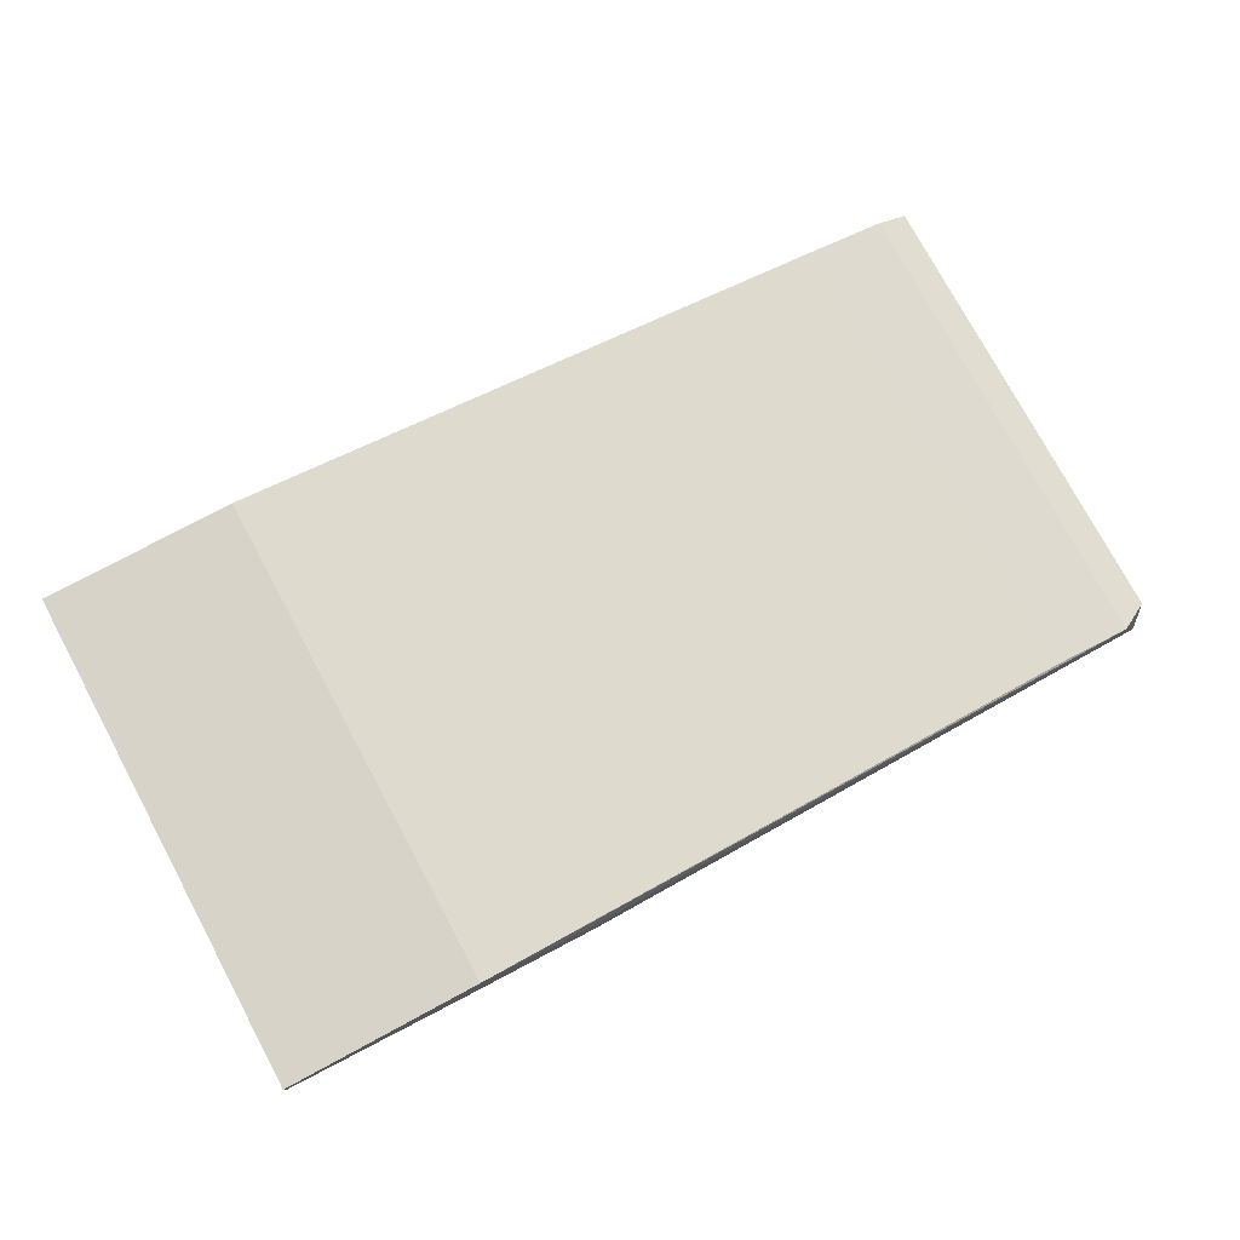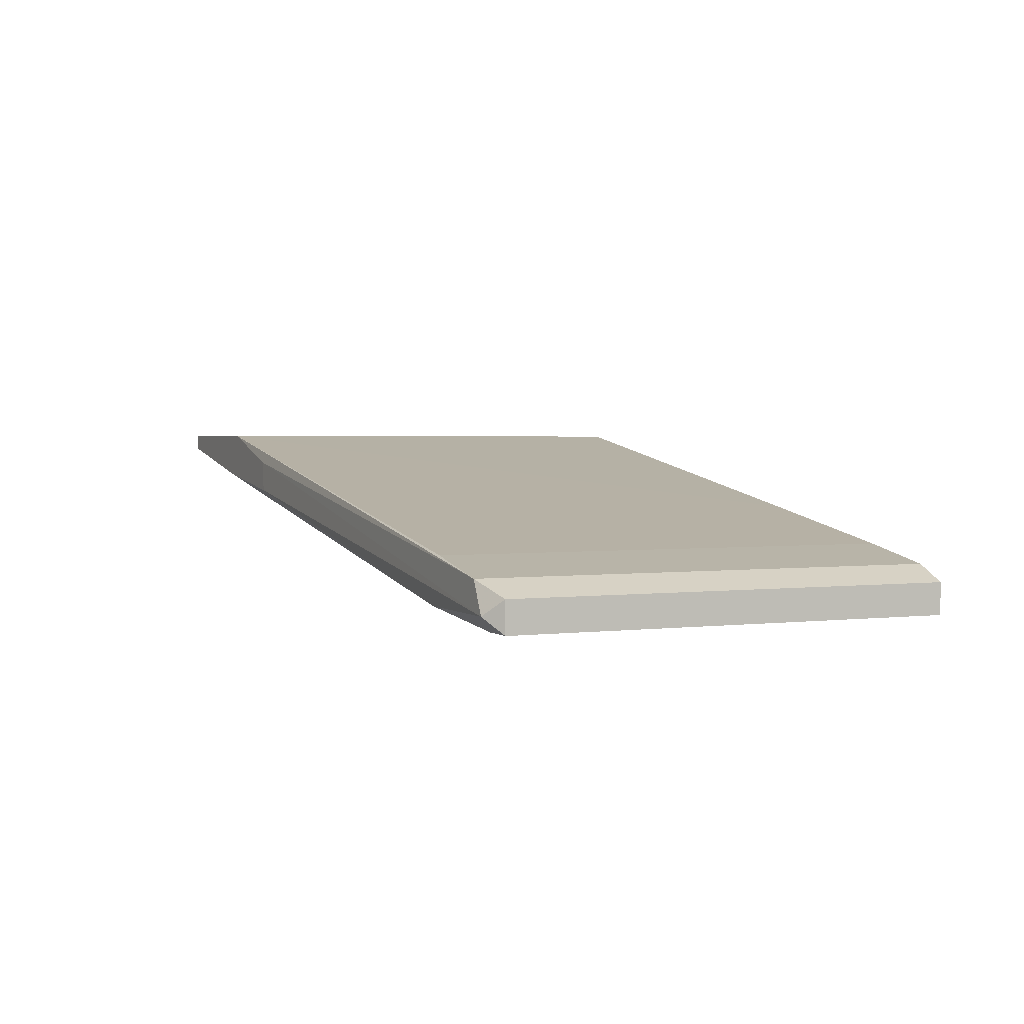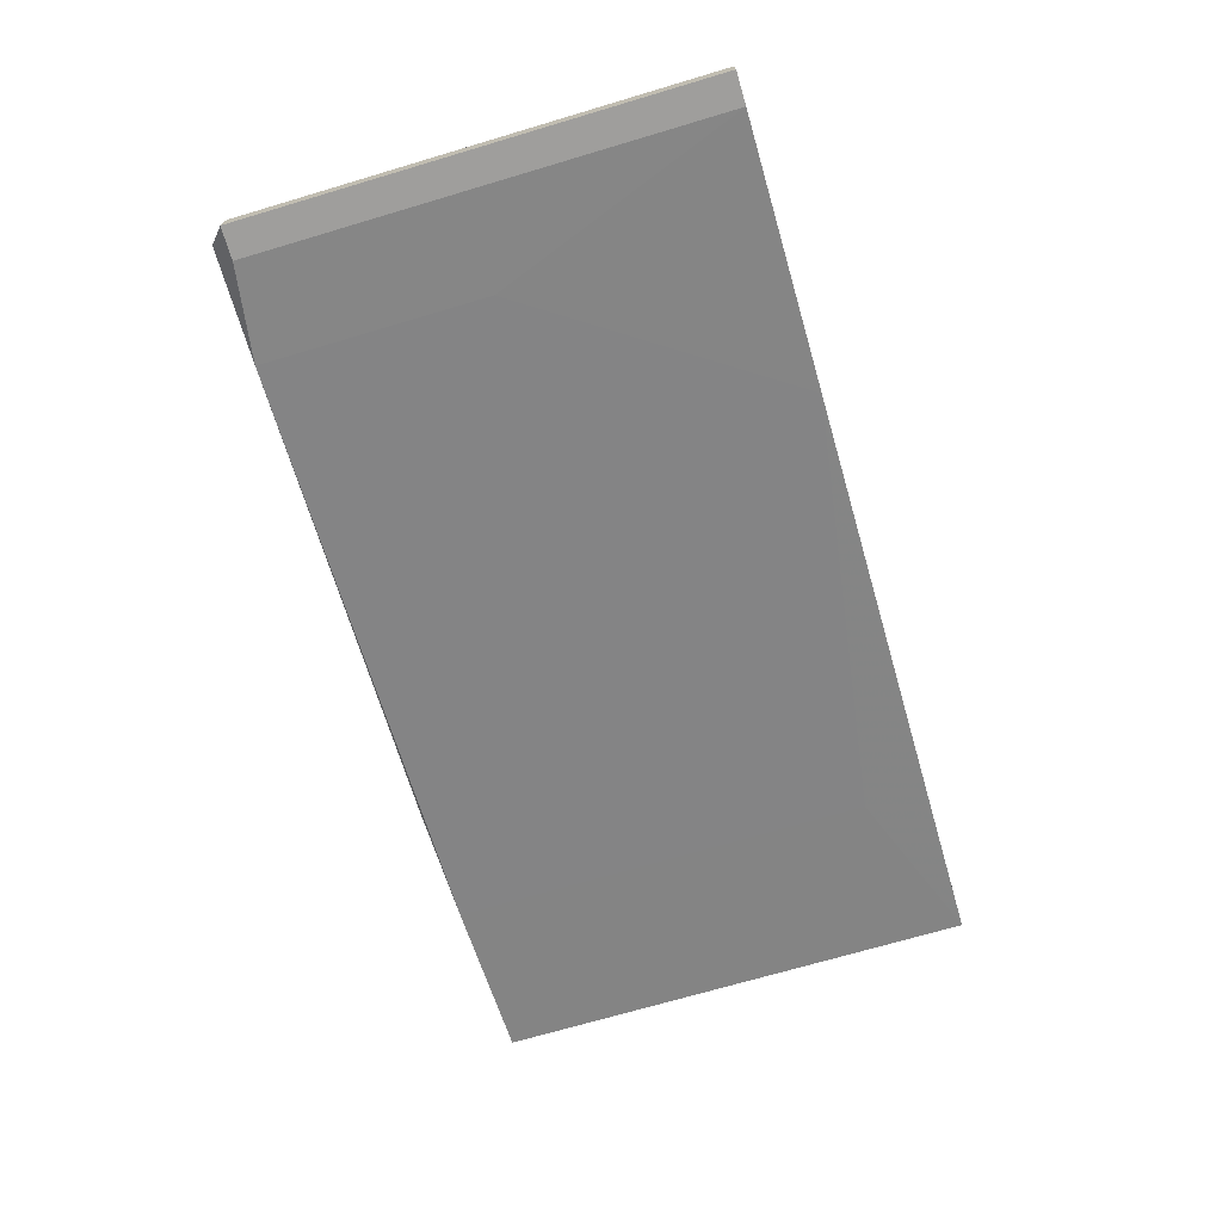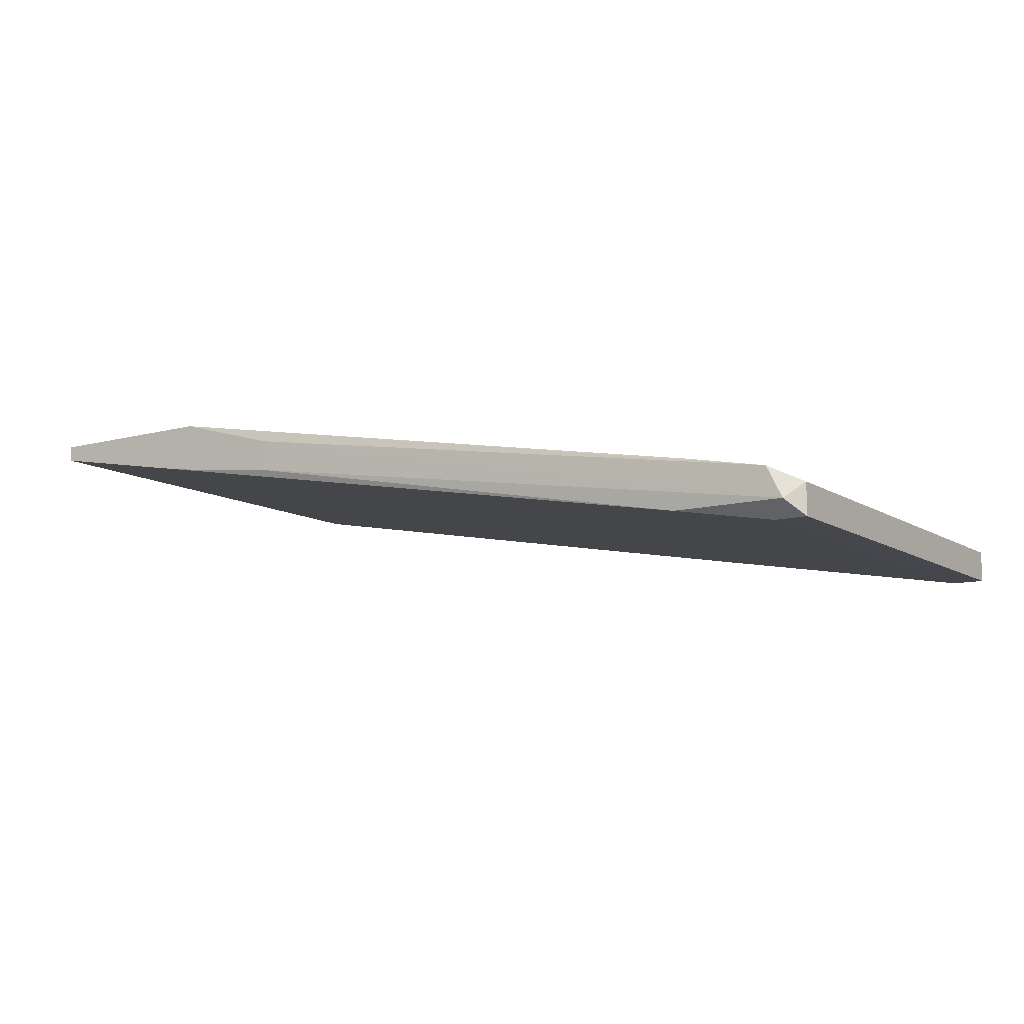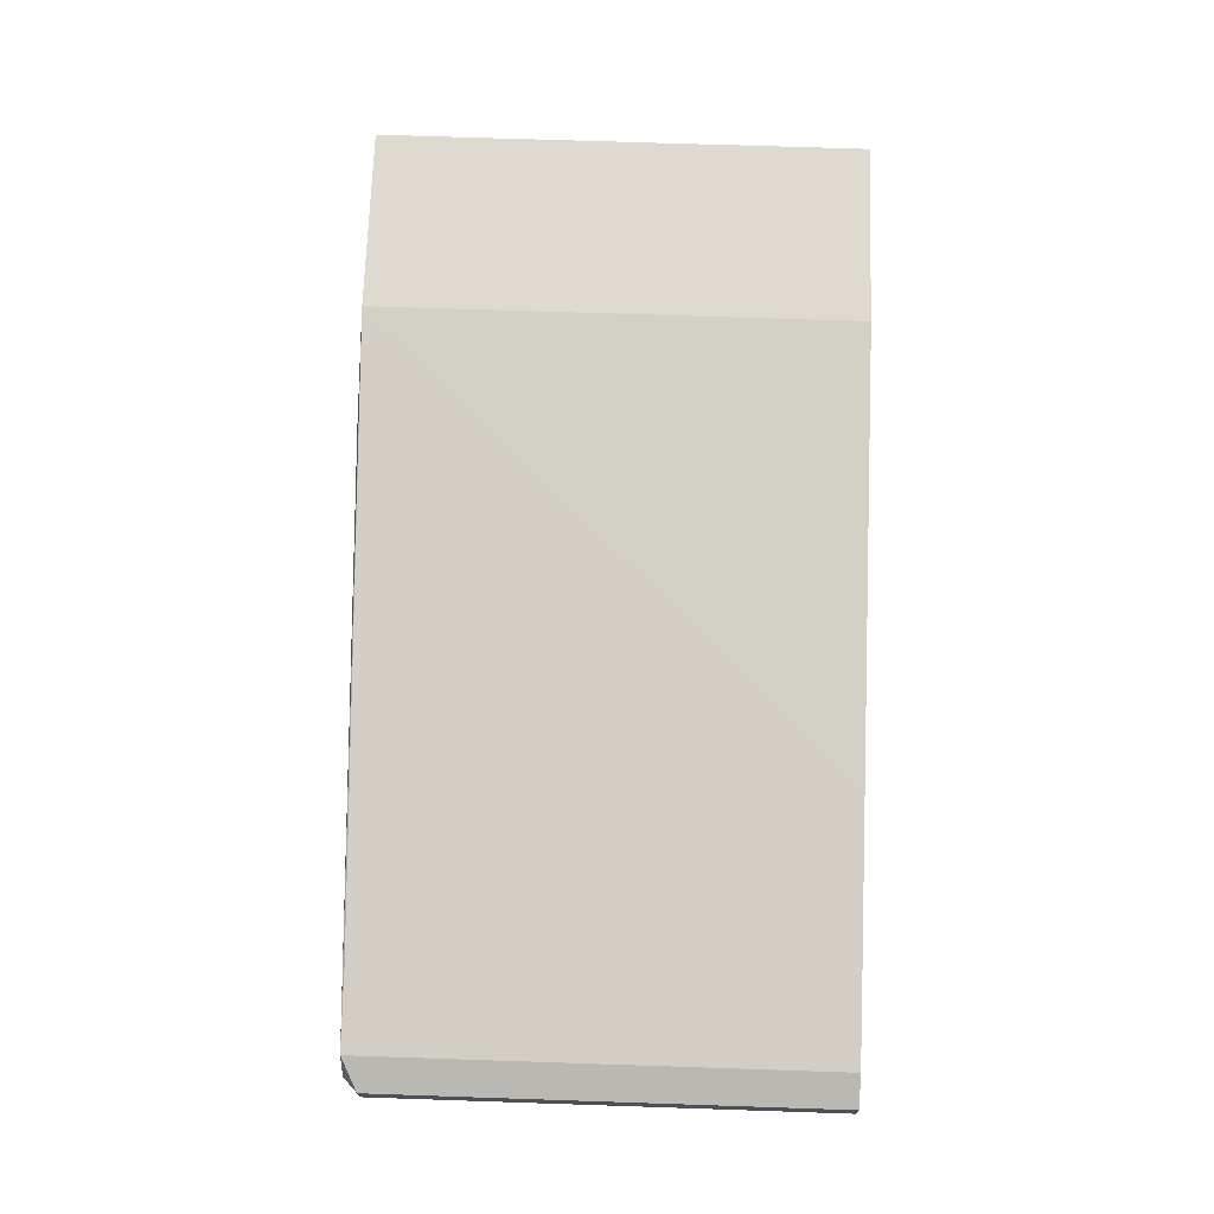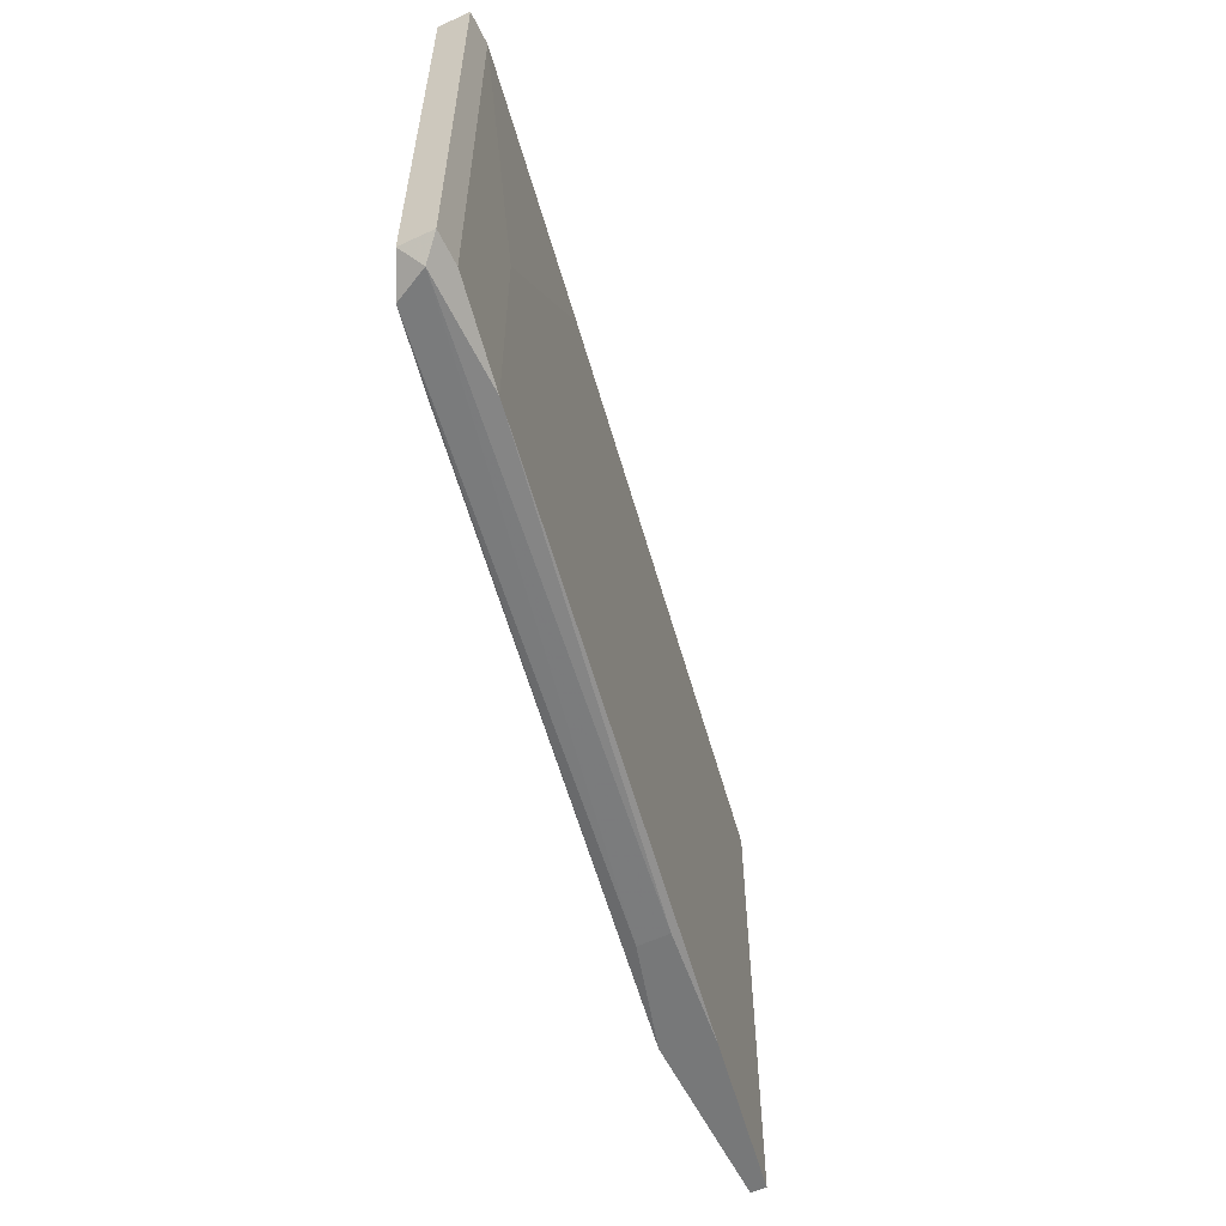
<metadata>
{"format":"obj","ext":"obj","renderer":"f3d","projection":"perspective","resolution":1024,"background":"white","views":[{"elev":76.5,"azim":151.7,"up":"+Y"},{"elev":2.2,"azim":-114.3,"up":"+Y"},{"elev":-71.0,"azim":-73.5,"up":"+Y"},{"elev":-10.9,"azim":-146.3,"up":"+Y"},{"elev":70.7,"azim":-88.1,"up":"+Y"},{"elev":-57.3,"azim":-64.2,"up":"+Z"}]}
</metadata>
<code>
v -0.02703 0.01082 -0.0597
v -0.02703 0.01082 -0.04008
v -0.02843 0.01503 -0.01766
v -0.02843 0.01503 -0.0597
v -0.03825 0.01222 -0.01766
v -0.03825 0.01222 -0.0583
v -0.03825 0.00942 -0.01766
v -0.03825 0.00942 -0.0583
v -0.03684 0.01082 -0.0597
v -0.01302 0.01783 -0.01766
v 0.02622 0.02484 -0.01766
v 0.02622 0.02484 -0.06111
v 0.0164 0.02203 -0.06111
v 0.0164 0.01923 -0.06111
v -0.03544 0.01363 -0.01766
v -0.03544 0.01363 -0.0597
v -0.03544 0.00942 -0.01766
v -0.03544 0.00942 -0.0583
v 0.02762 0.02063 -0.02327
v 0.02762 0.02063 -0.06111
v -0.01161 0.01363 -0.01766
v 0.04305 0.02344 -0.01766
v 0.04305 0.02344 -0.06111
v 0.04305 0.02484 -0.01766
v 0.04305 0.02484 -0.06111
f 17 2 21
f 22 10 17
f 10 22 11
f 14 13 23
f 13 16 12
f 10 11 12
f 23 13 12
f 17 10 5
f 22 23 25
f 12 11 25
f 23 12 25
f 11 22 24
f 22 25 24
f 25 11 24
f 17 18 1
f 5 10 15
f 16 5 15
f 18 17 8
f 1 18 8
f 10 12 4
f 12 16 4
f 16 15 4
f 17 5 7
f 8 17 7
f 5 8 7
f 5 16 6
f 8 5 6
f 23 22 19
f 1 19 2
f 17 1 2
f 14 23 20
f 1 14 20
f 23 19 20
f 19 1 20
f 13 14 9
f 16 13 9
f 14 1 9
f 1 8 9
f 6 16 9
f 8 6 9
f 15 10 3
f 10 4 3
f 4 15 3
f 22 17 21
f 19 22 21
f 2 19 21

</code>
